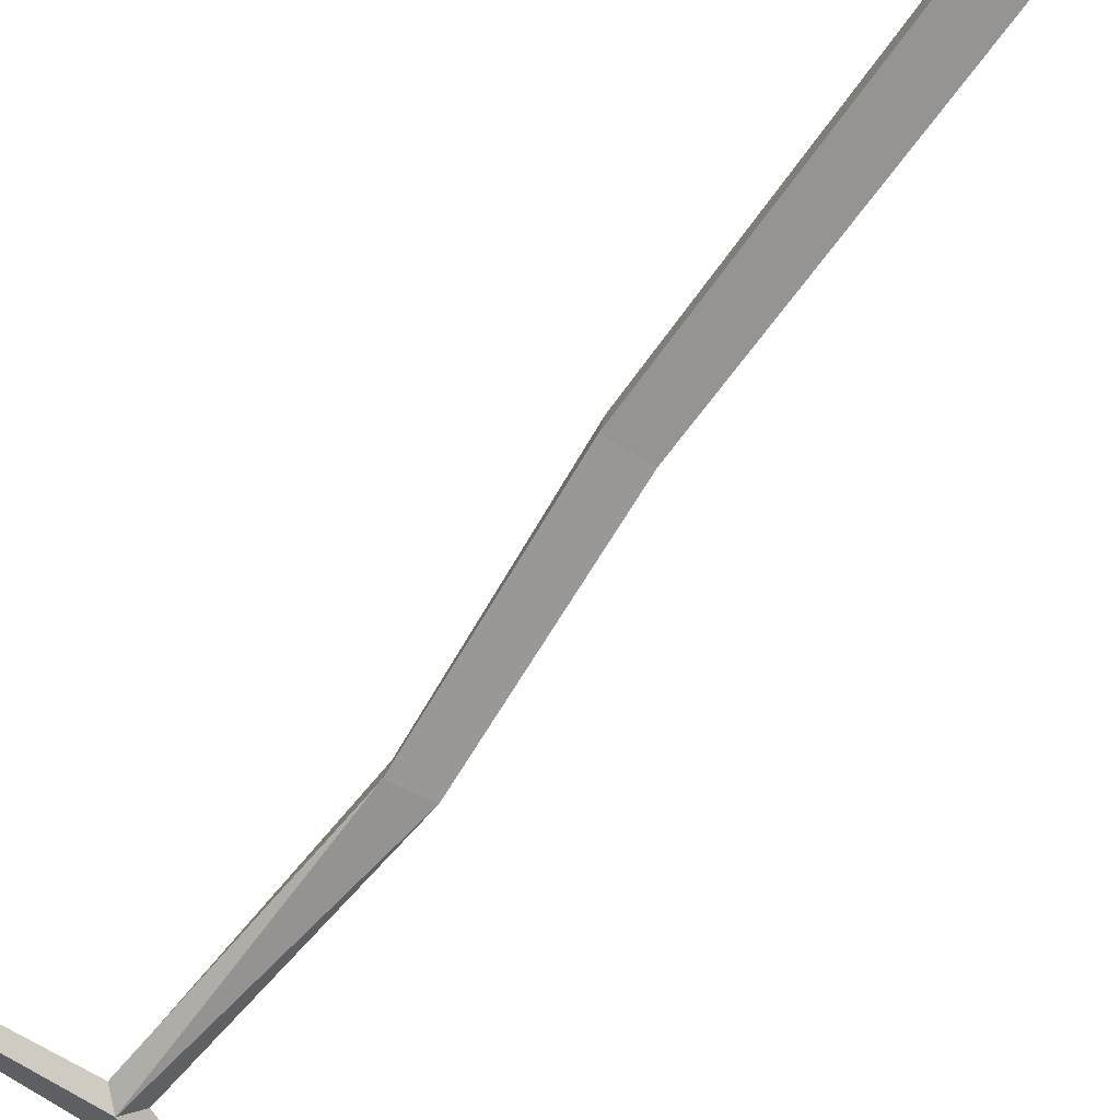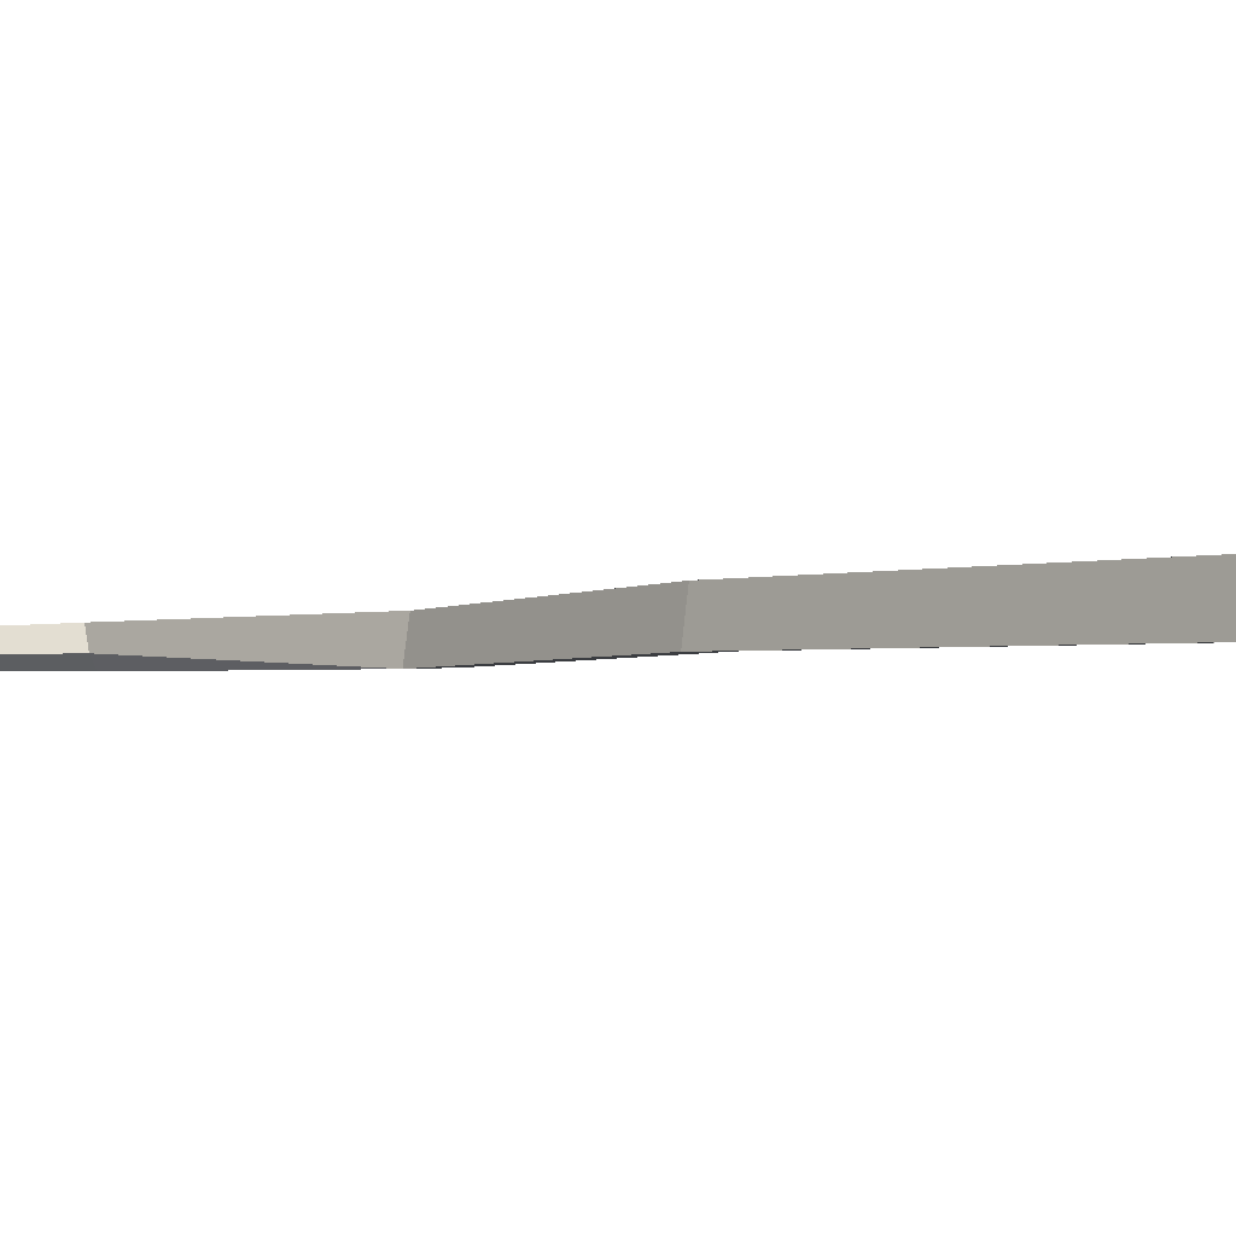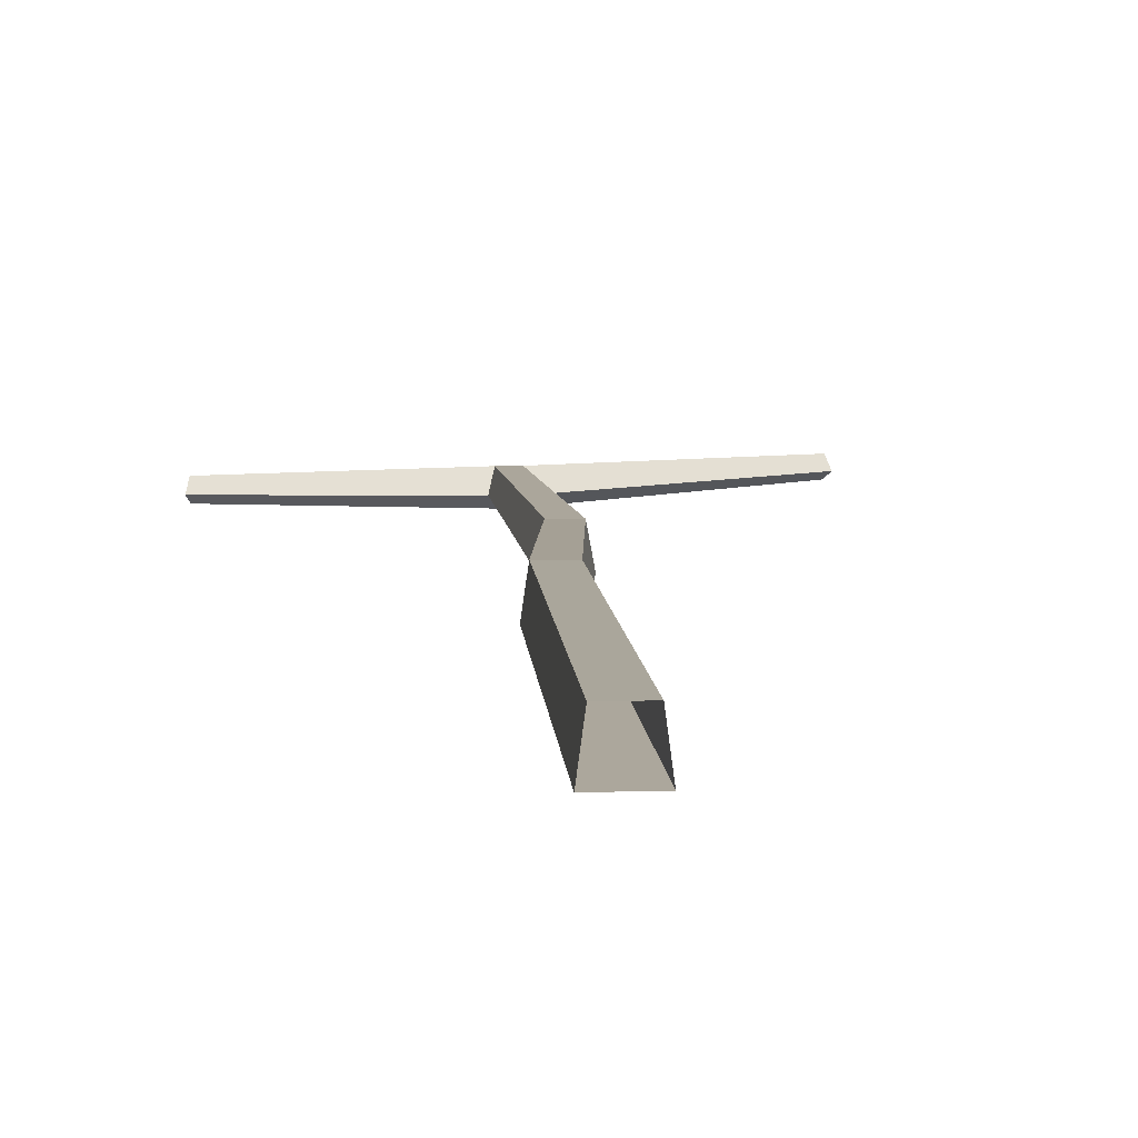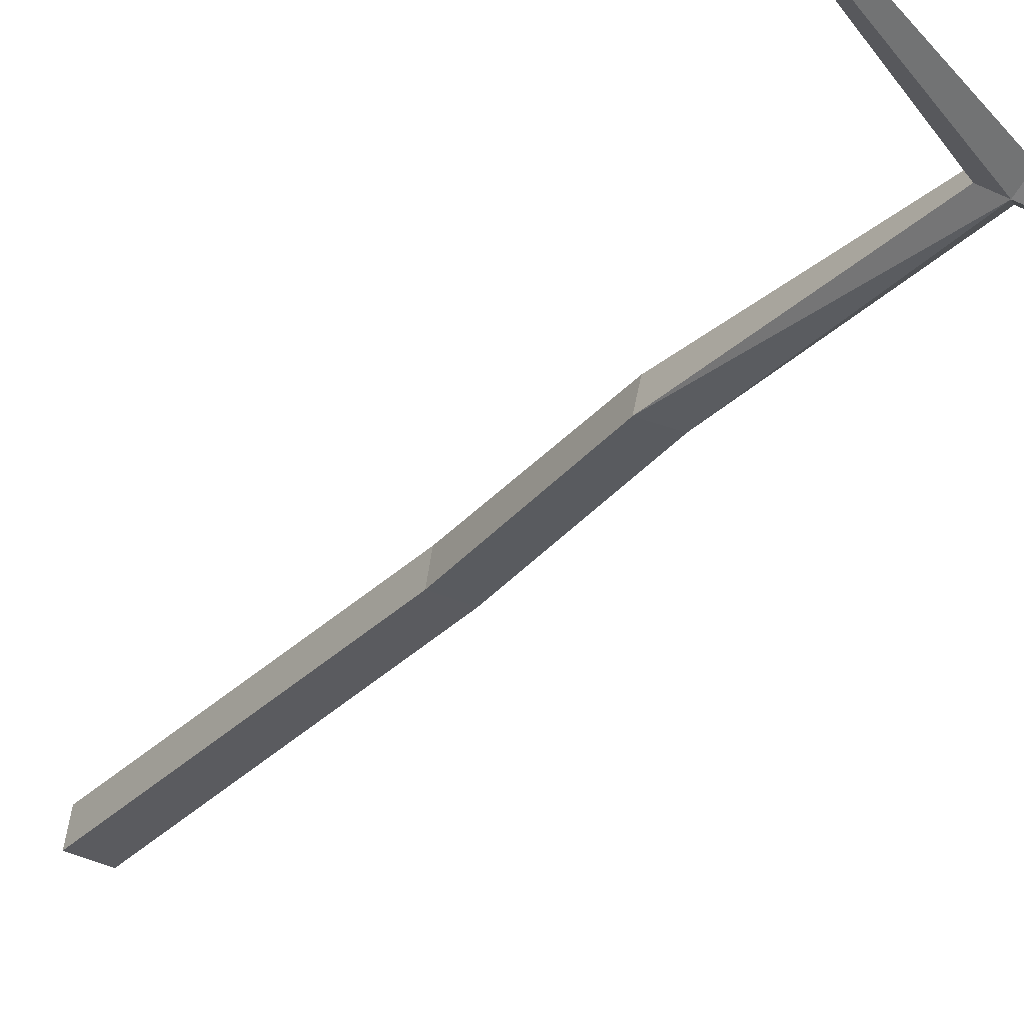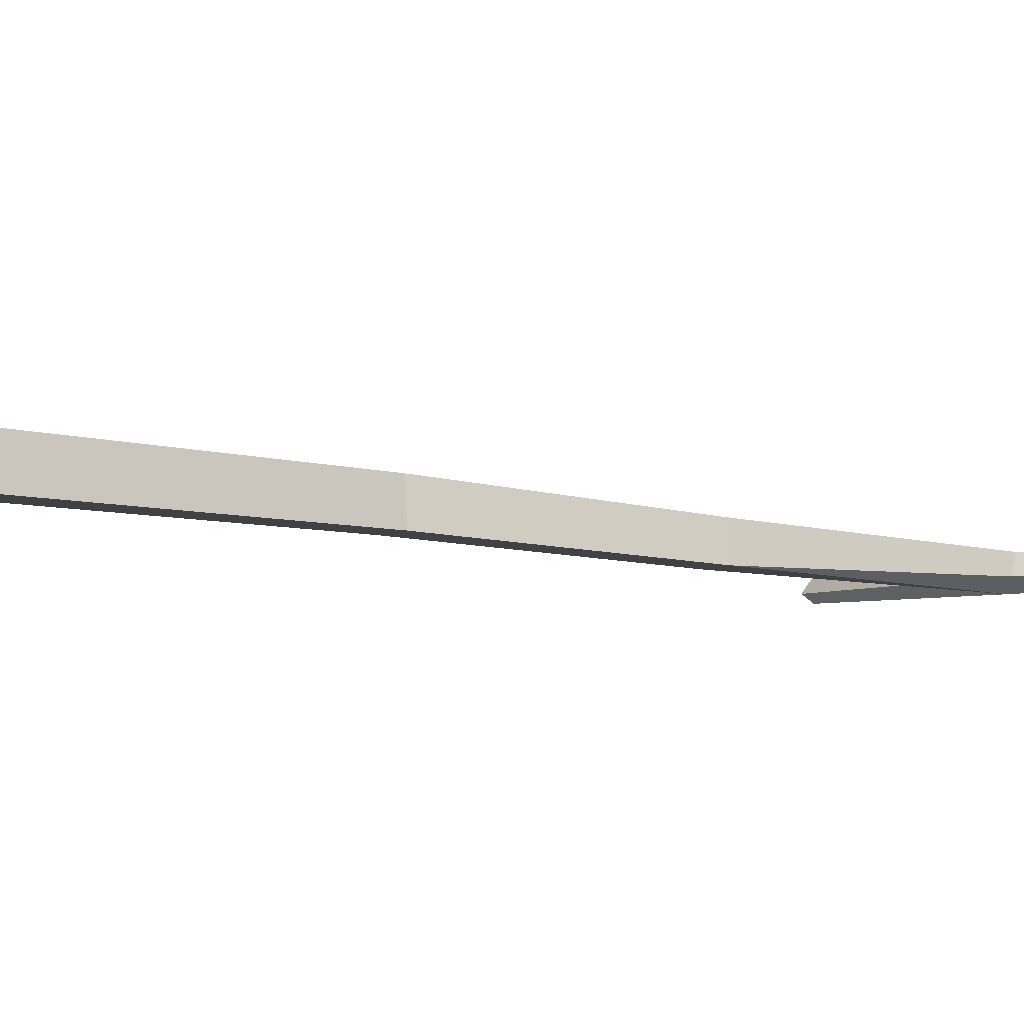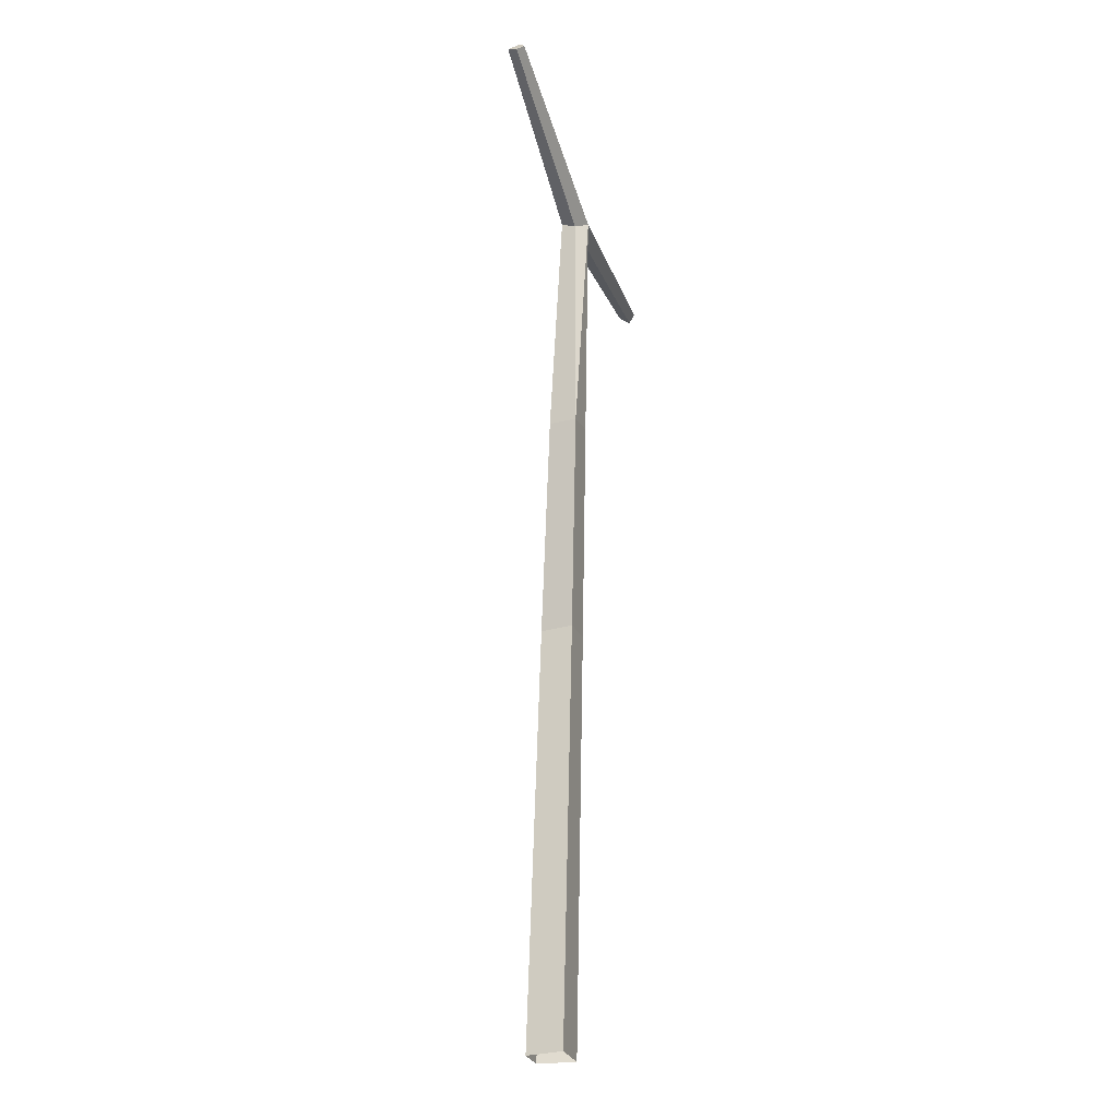
<metadata>
{"format":"obj","ext":"obj","renderer":"f3d","projection":"perspective","resolution":1024,"background":"white","views":[{"elev":-66.0,"azim":-36.4,"up":"+Z"},{"elev":0.4,"azim":-43.4,"up":"+Z"},{"elev":9.7,"azim":-4.4,"up":"+Z"},{"elev":-34.3,"azim":143.2,"up":"+Z"},{"elev":-5.0,"azim":52.6,"up":"+Z"},{"elev":-27.5,"azim":107.7,"up":"+Y"}]}
</metadata>
<code>
g Acacia_Tree_m_03_Collider
v -0.1483 0 -0.09628
v -0.1176 0 0.1294
v 0.0705 0 0.1294
v 0.1012 0 -0.09628
v -0.1145 2.574 -0.1551
v -0.08523 2.571 0.04665
v 0.07689 2.555 0.04665
v 0.1061 2.552 -0.1551
v 0.0271 3.95 -0.2243
v 0.05963 3.952 -0.04455
v 0.1981 3.926 -0.04343
v 0.2306 3.912 -0.2227
v 0.03539 5.529 -0.2552
v -0.04803 5.462 -0.1922
v -0.01828 5.529 -0.09004
v 0.08905 5.529 -0.09004
v 0.1263 5.464 -0.1922
v 0.03282 5.644 -0.1911
v 1.307 6.013 -0.2282
v 1.312 6.007 -0.1241
v 1.337 5.969 -0.1885
v 1.274 6.062 -0.1878
v -1.173 5.595 -0.2314
v -1.192 5.544 -0.1902
v -1.176 5.589 -0.1232
v -1.156 5.658 -0.1894
f 4 8 7 3
f 1 5 8 4
f 3 7 6 2
f 8 5 9 12
f 9 13 12
f 7 8 12 11
f 5 6 10 9
f 6 7 11 10
f 9 10 15 14
f 17 12 13
f 10 11 16 15
f 9 14 13
f 11 12 17 16
f 15 25 24 14
f 18 26 25 15
f 16 20 22 18
f 13 19 21 17
f 18 22 19 13
f 13 23 26 18
f 15 16 18
f 14 24 23 13
f 17 21 20 16
f 21 19 22 20
f 23 24 25 26
f 2 6 5 1

</code>
